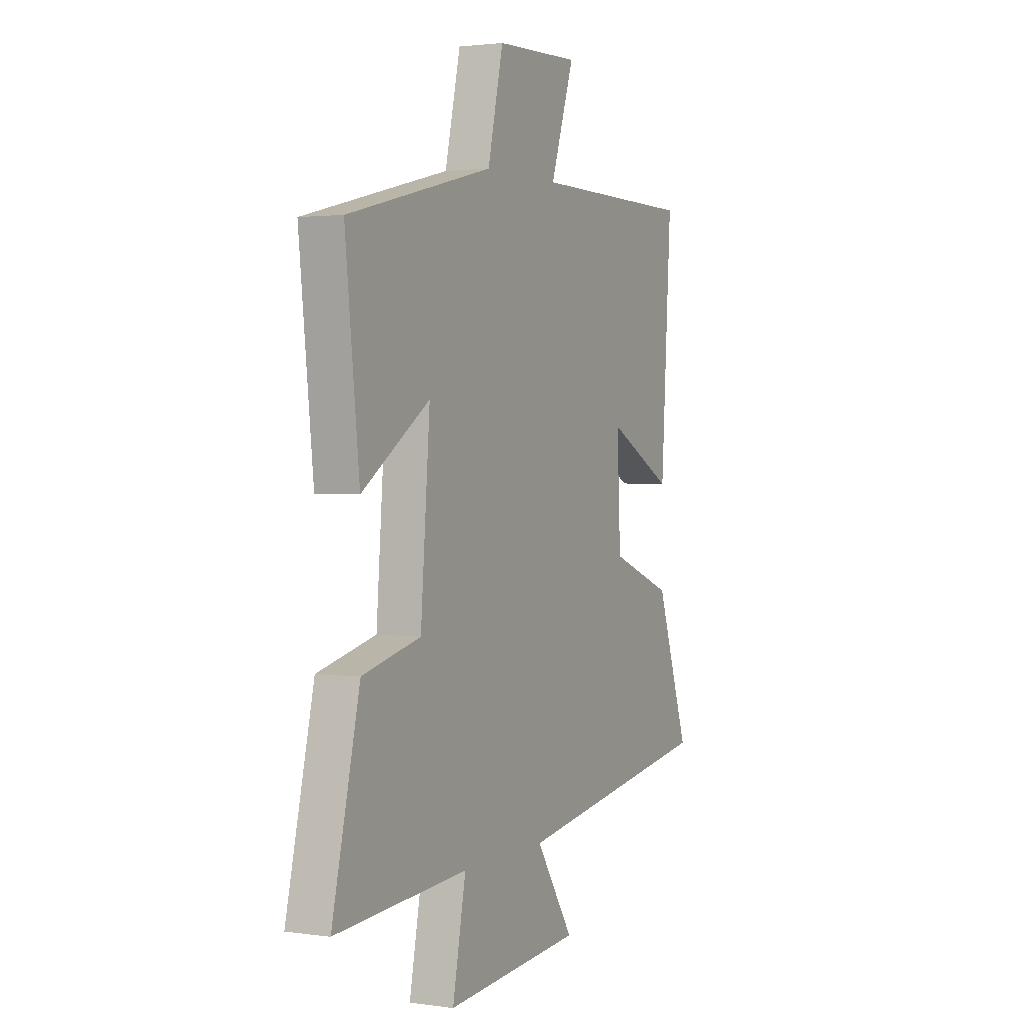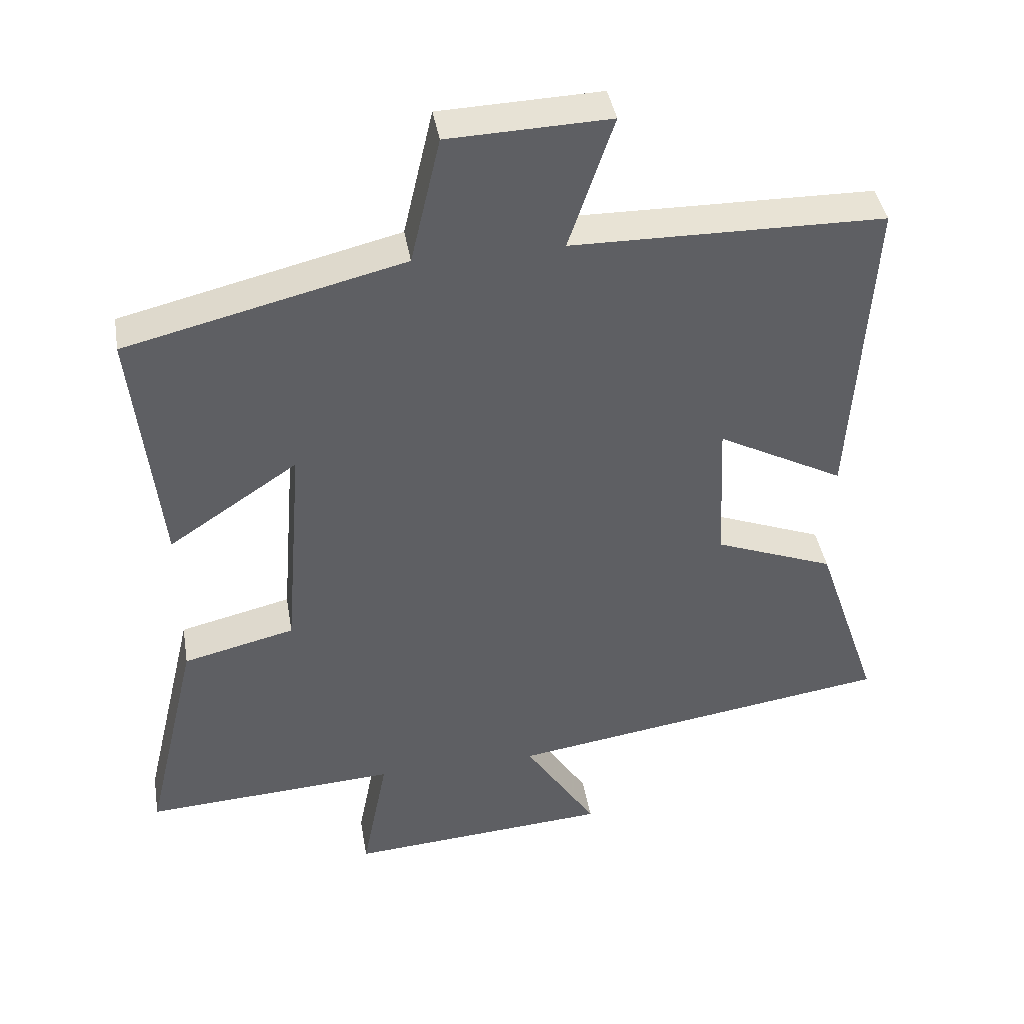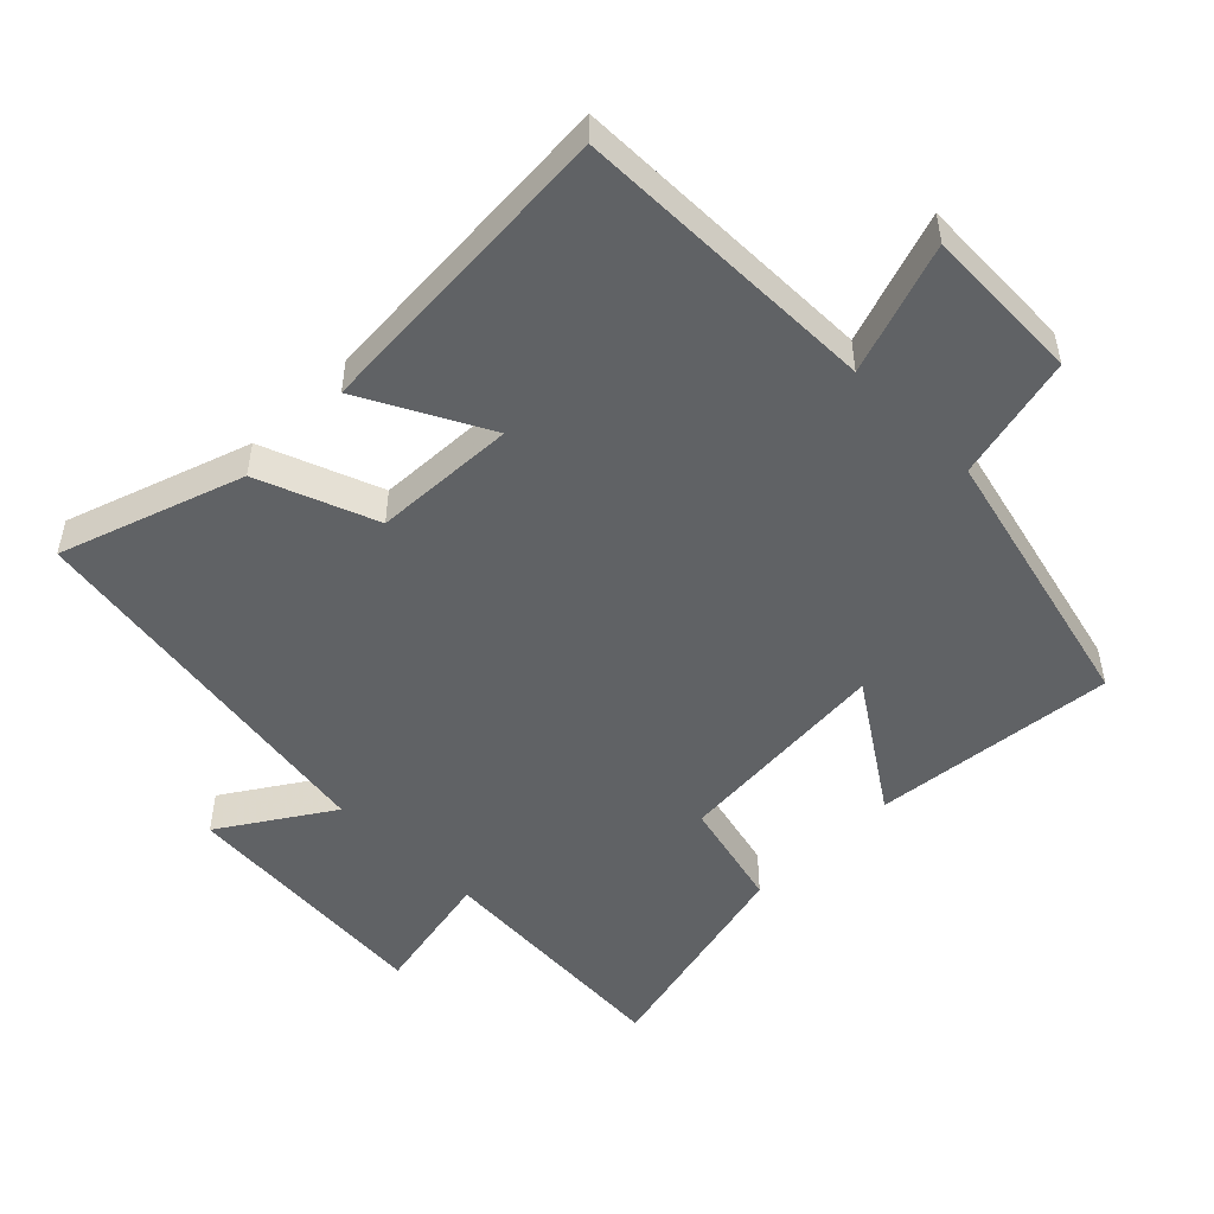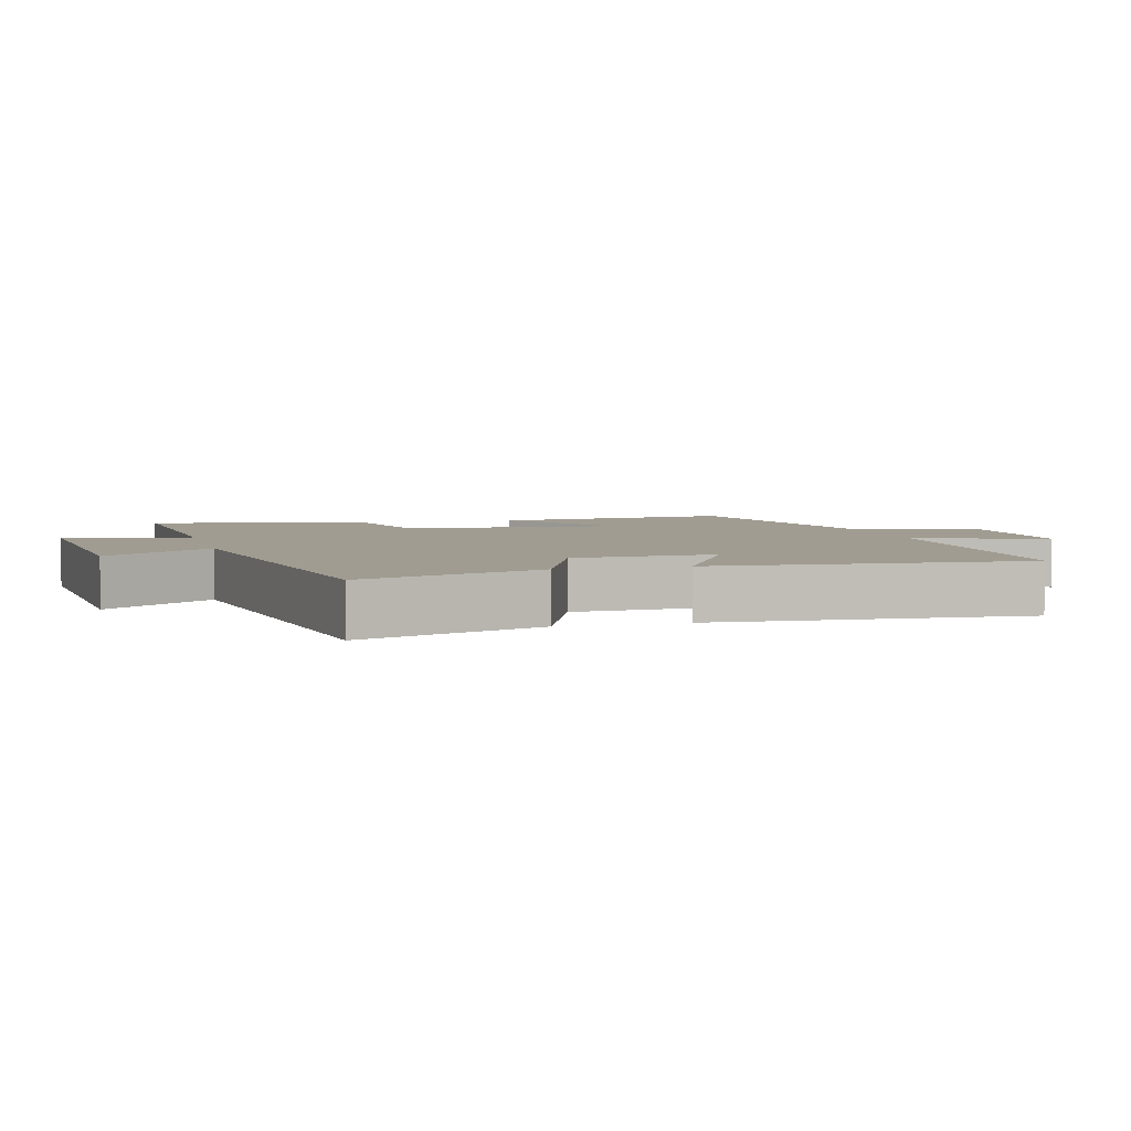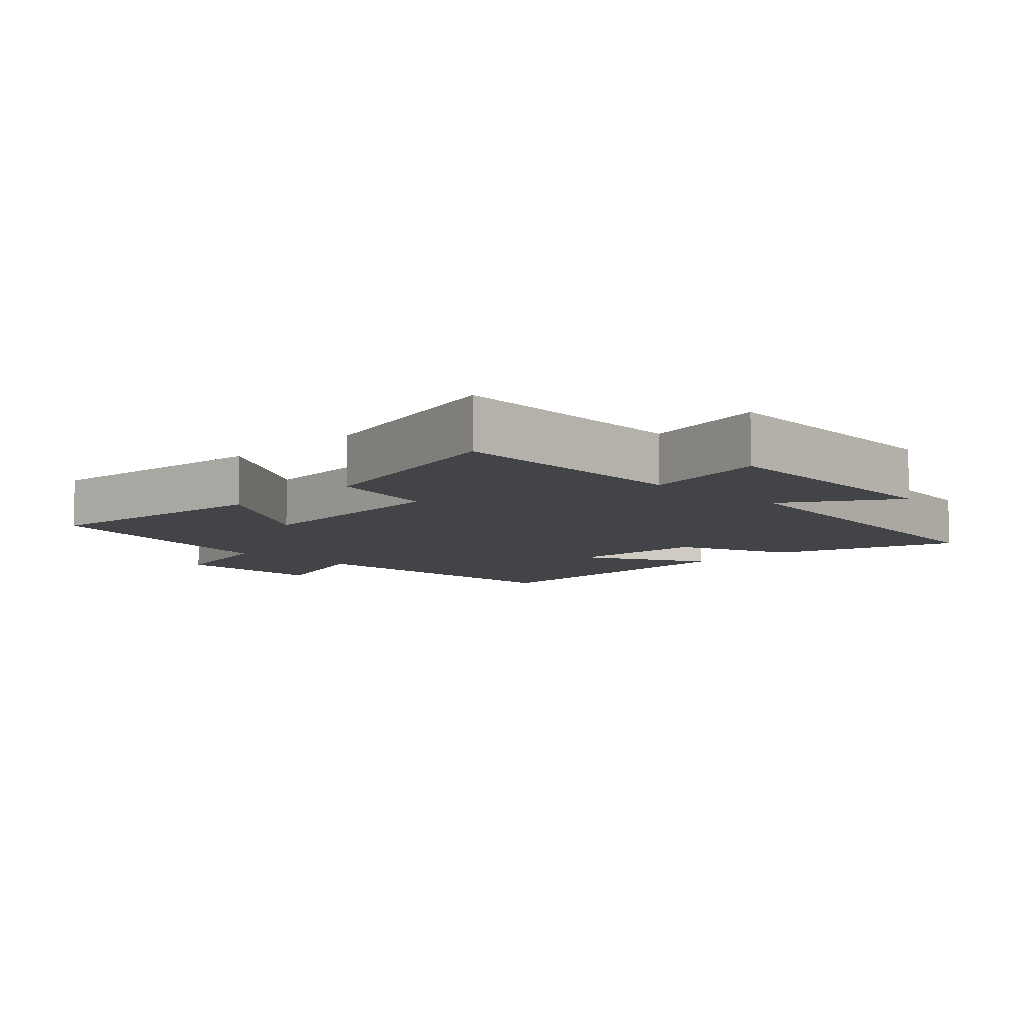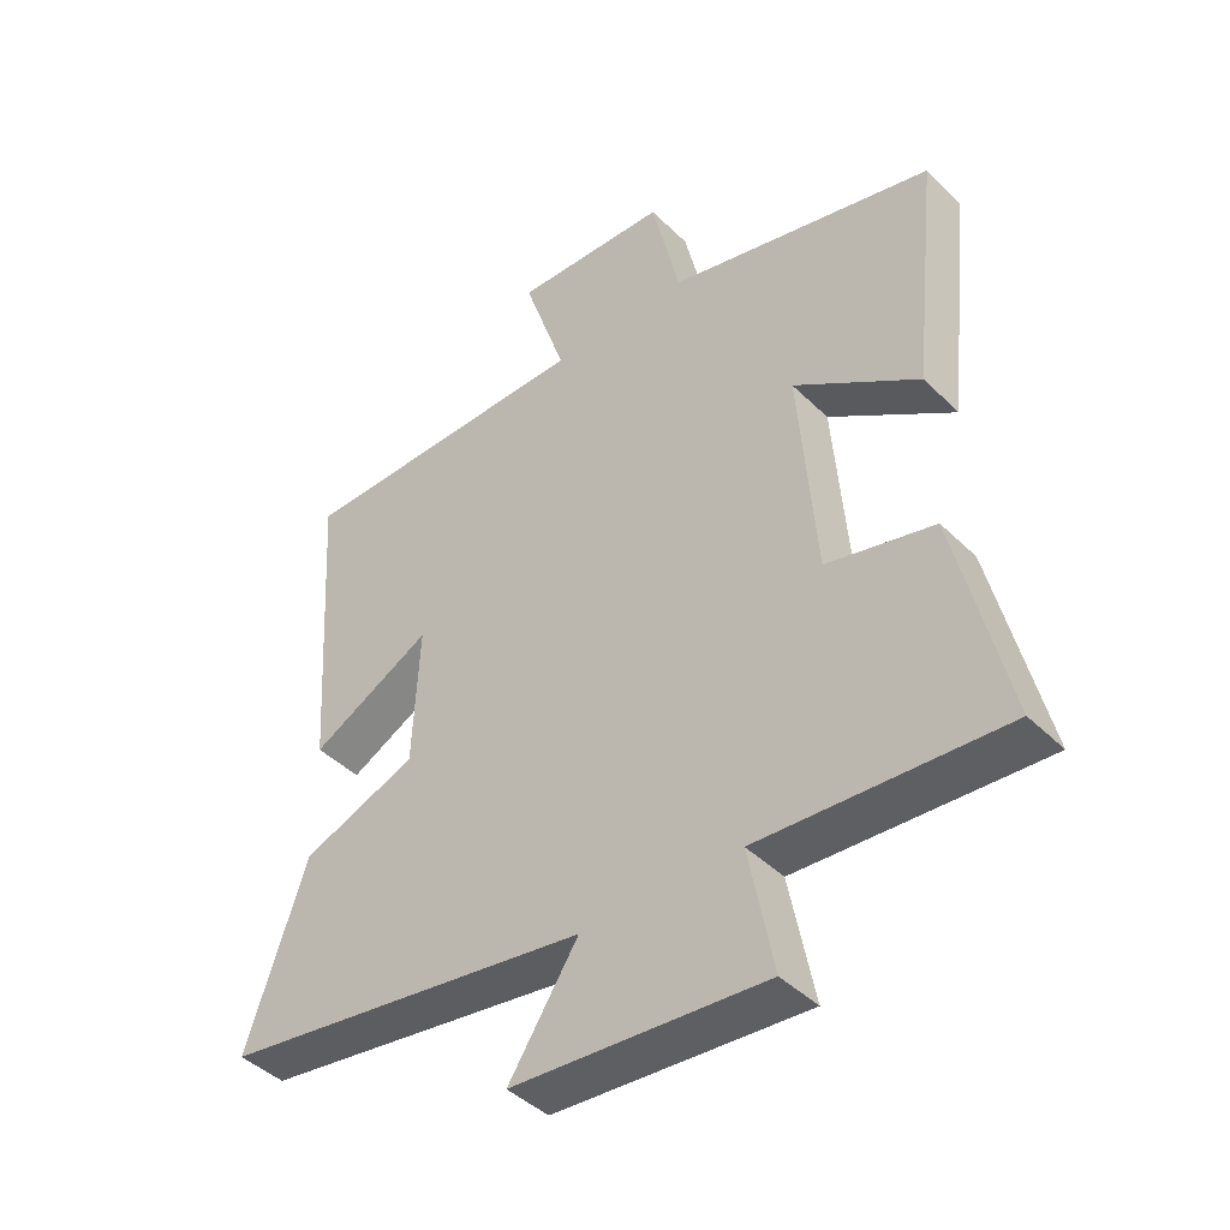
<metadata>
{"format":"obj","ext":"obj","renderer":"f3d","projection":"perspective","resolution":1024,"background":"white","views":[{"elev":2.2,"azim":116.8,"up":"+Z"},{"elev":41.0,"azim":170.4,"up":"+Z"},{"elev":-50.5,"azim":-45.0,"up":"+Y"},{"elev":4.4,"azim":-104.9,"up":"+Y"},{"elev":-8.0,"azim":135.4,"up":"+Y"},{"elev":-43.1,"azim":41.0,"up":"+Z"}]}
</metadata>
<code>
v -0.592 0.07 -0.416
v -0.5 0.07 -0.147
v -0.326 0.07 -0.08
v -0.316 0.07 0.13
v -0.5 0.07 0.033
v -0.529 0.07 0.494
v -0.076 0.07 0.5
v -0.141 0.07 0.693
v 0.093 0.07 0.685
v 0.136 0.07 0.5
v 0.539 0.07 0.402
v 0.5 0.07 0.043
v 0.312 0.07 0.168
v 0.338 0.07 -0.156
v 0.5 0.07 -0.195
v 0.577 0.07 -0.522
v 0.209 0.07 -0.5
v 0.246 0.07 -0.689
v -0.136 0.07 -0.661
v -0.031 0.07 -0.5
v -0.592 0 -0.416
v -0.5 0 -0.147
v -0.326 0 -0.08
v -0.316 0 0.13
v -0.5 0 0.033
v -0.529 0 0.494
v -0.076 0 0.5
v -0.141 0 0.693
v 0.093 0 0.685
v 0.136 0 0.5
v 0.539 0 0.402
v 0.5 0 0.043
v 0.312 0 0.168
v 0.338 0 -0.156
v 0.5 0 -0.195
v 0.577 0 -0.522
v 0.209 0 -0.5
v 0.246 0 -0.689
v -0.136 0 -0.661
v -0.031 0 -0.5
f 17 18 19 20
f 17 20 1 2
f 14 15 16 17
f 13 14 17
f 10 11 12 13
f 10 13 17
f 7 8 9 10
f 4 5 6 7
f 3 4 7 10
f 17 2 3
f 3 10 17
f 40 39 38 37
f 22 21 40 37
f 37 36 35 34
f 37 34 33
f 33 32 31 30
f 37 33 30
f 30 29 28 27
f 27 26 25 24
f 30 27 24 23
f 23 22 37
f 37 30 23
f 1 21 22 2
f 2 22 23 3
f 3 23 24 4
f 4 24 25 5
f 5 25 26 6
f 6 26 27 7
f 7 27 28 8
f 8 28 29 9
f 9 29 30 10
f 10 30 31 11
f 11 31 32 12
f 12 32 33 13
f 13 33 34 14
f 14 34 35 15
f 15 35 36 16
f 16 36 37 17
f 17 37 38 18
f 18 38 39 19
f 19 39 40 20
f 20 40 21 1

</code>
